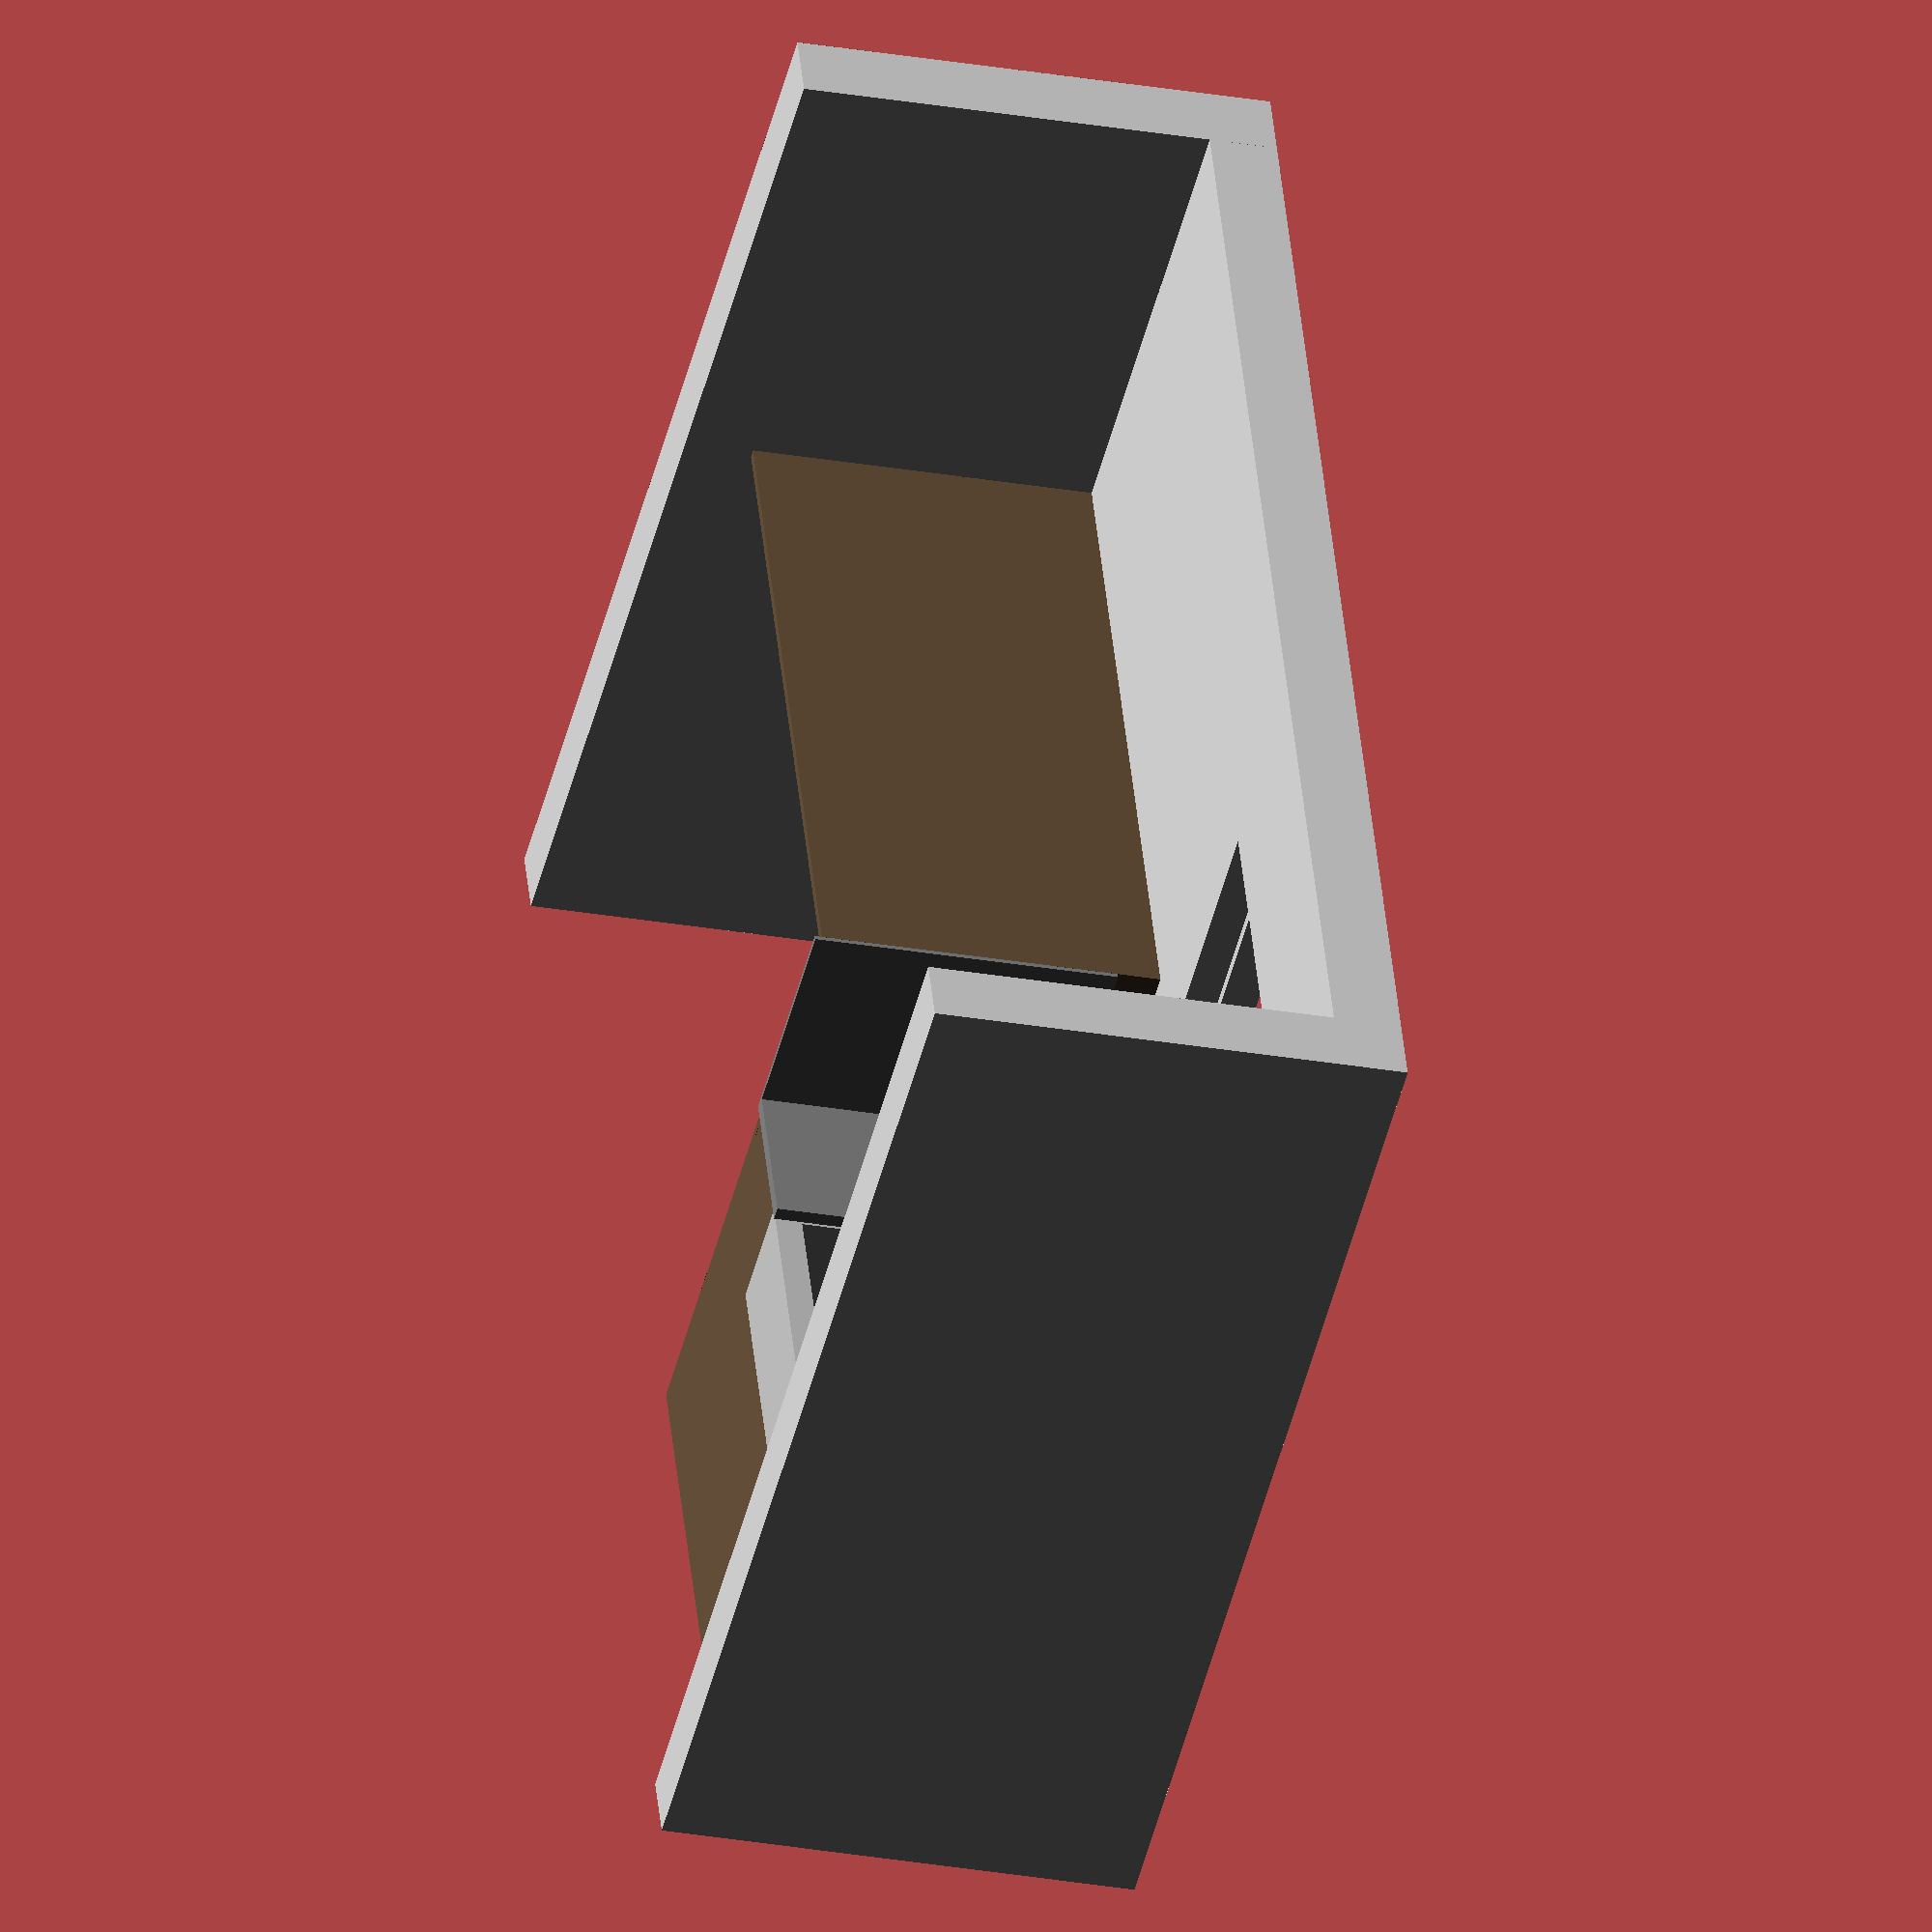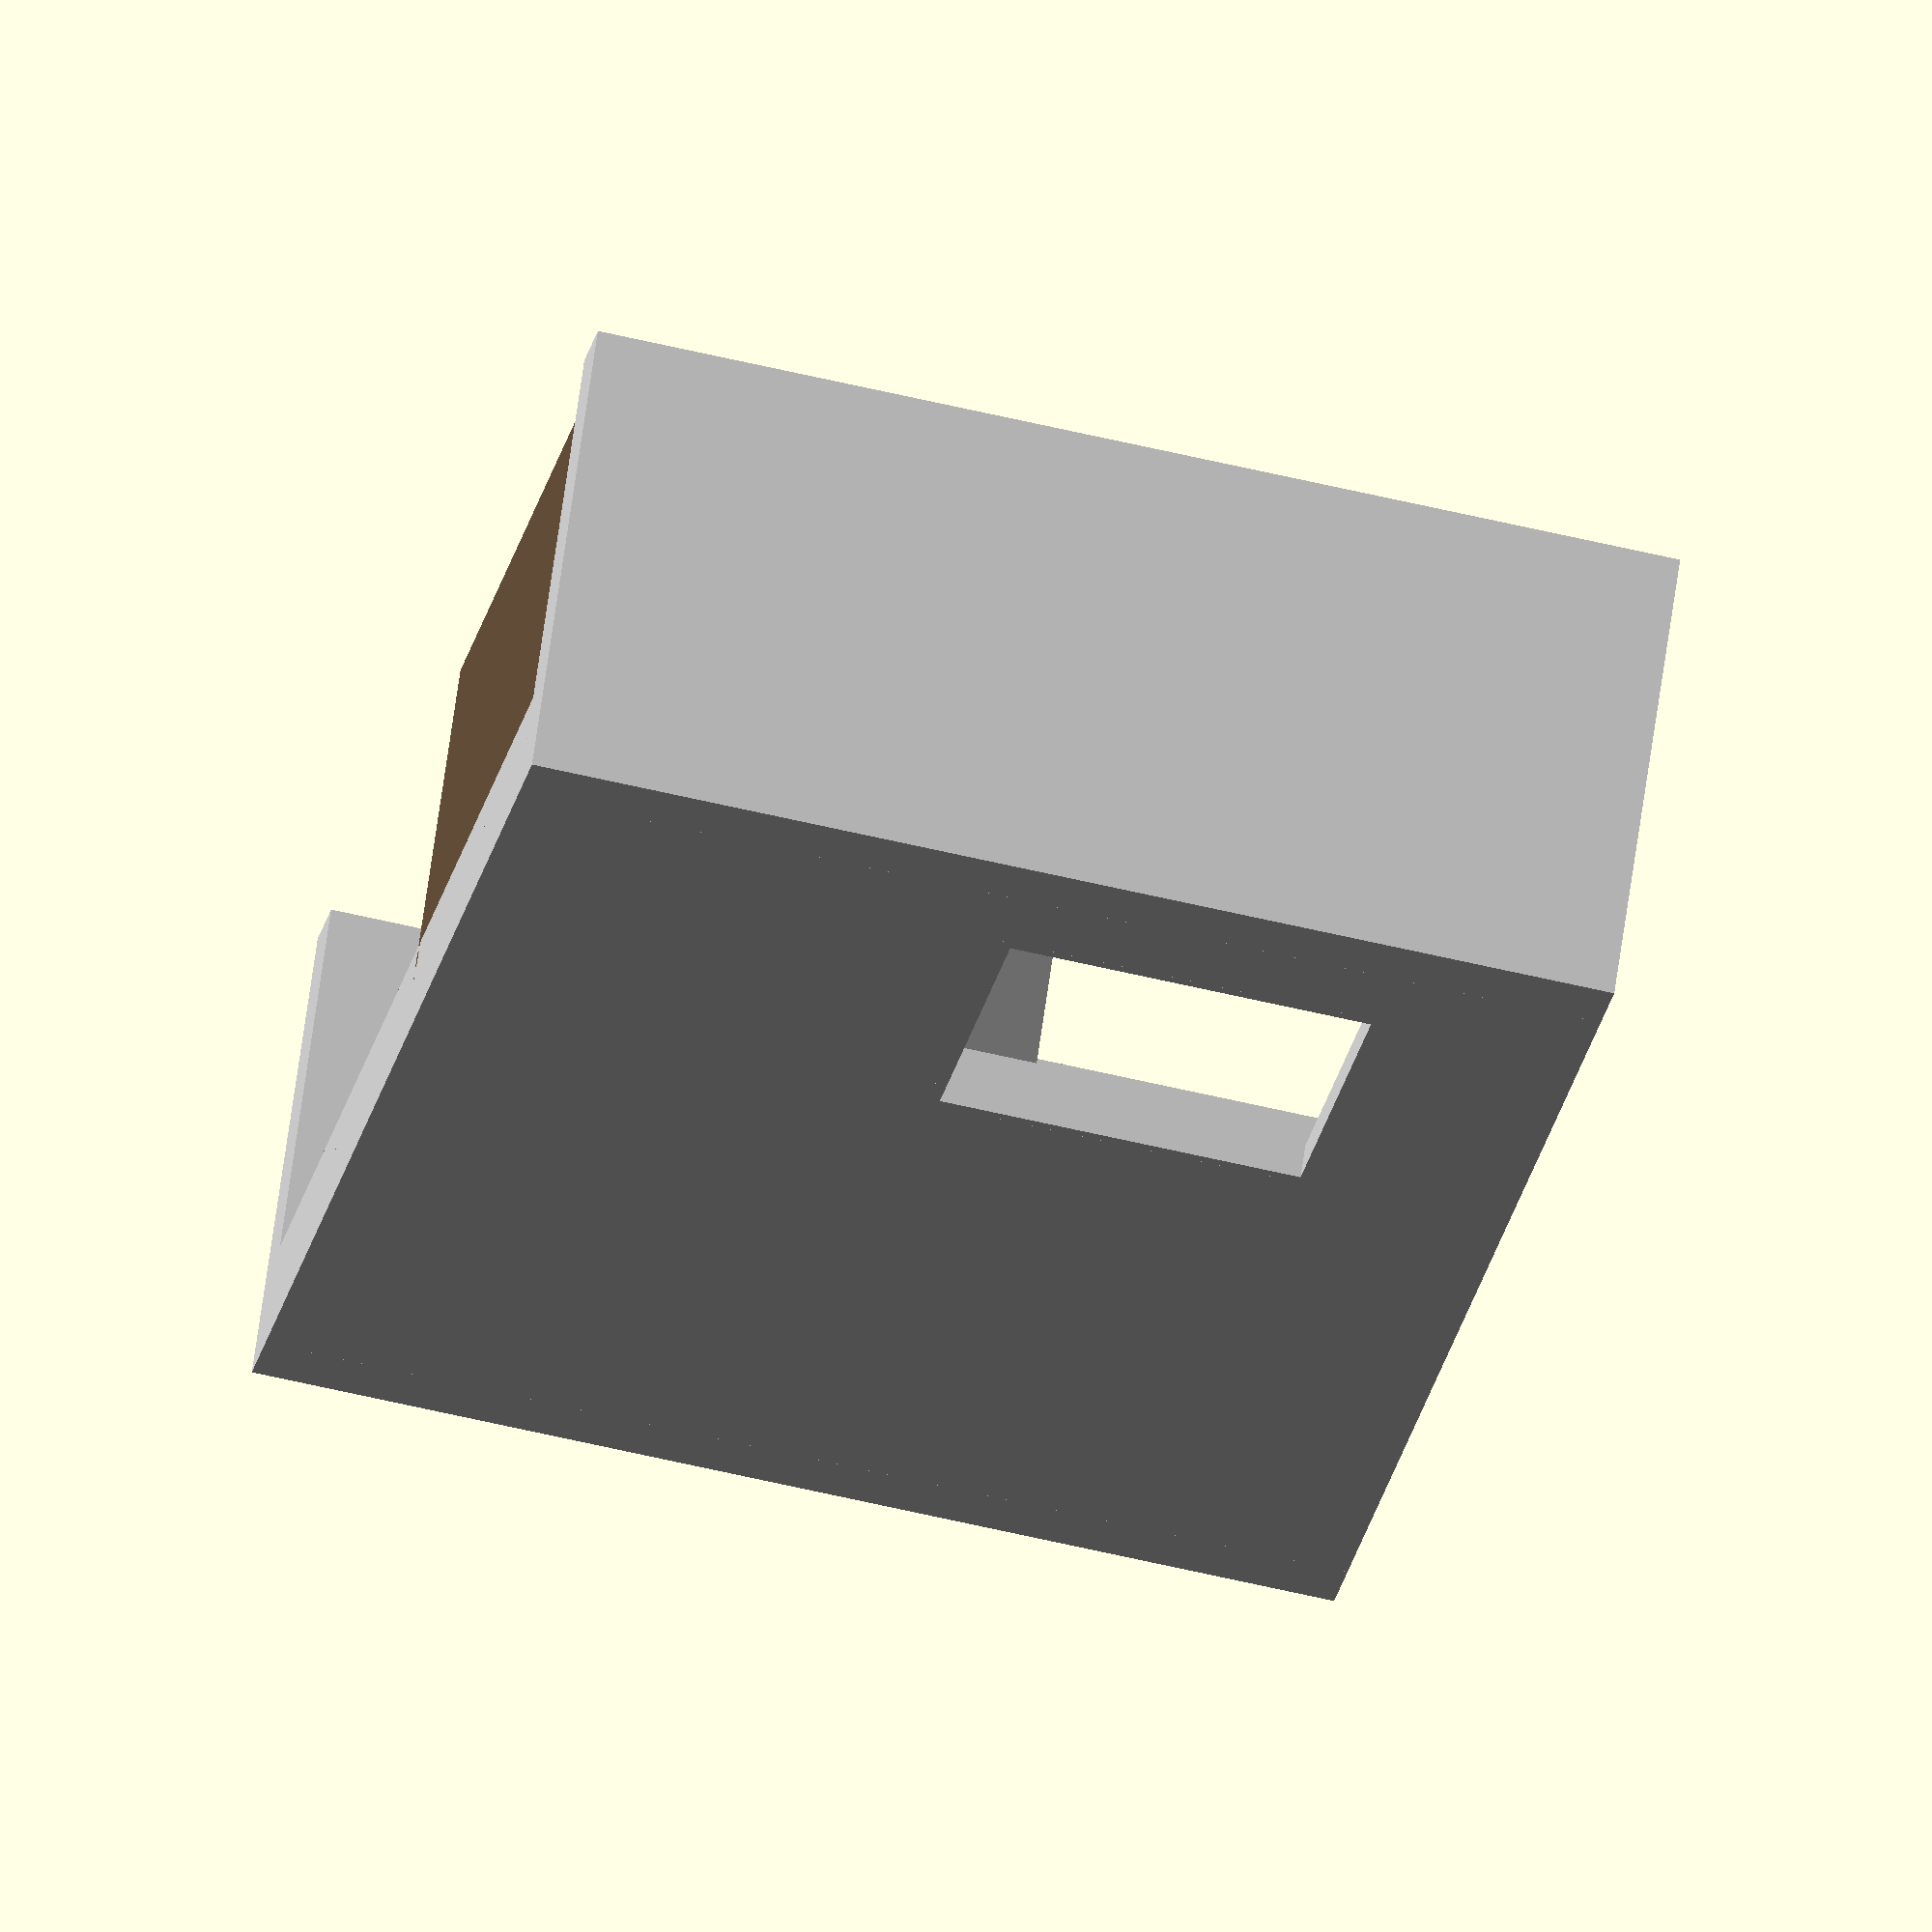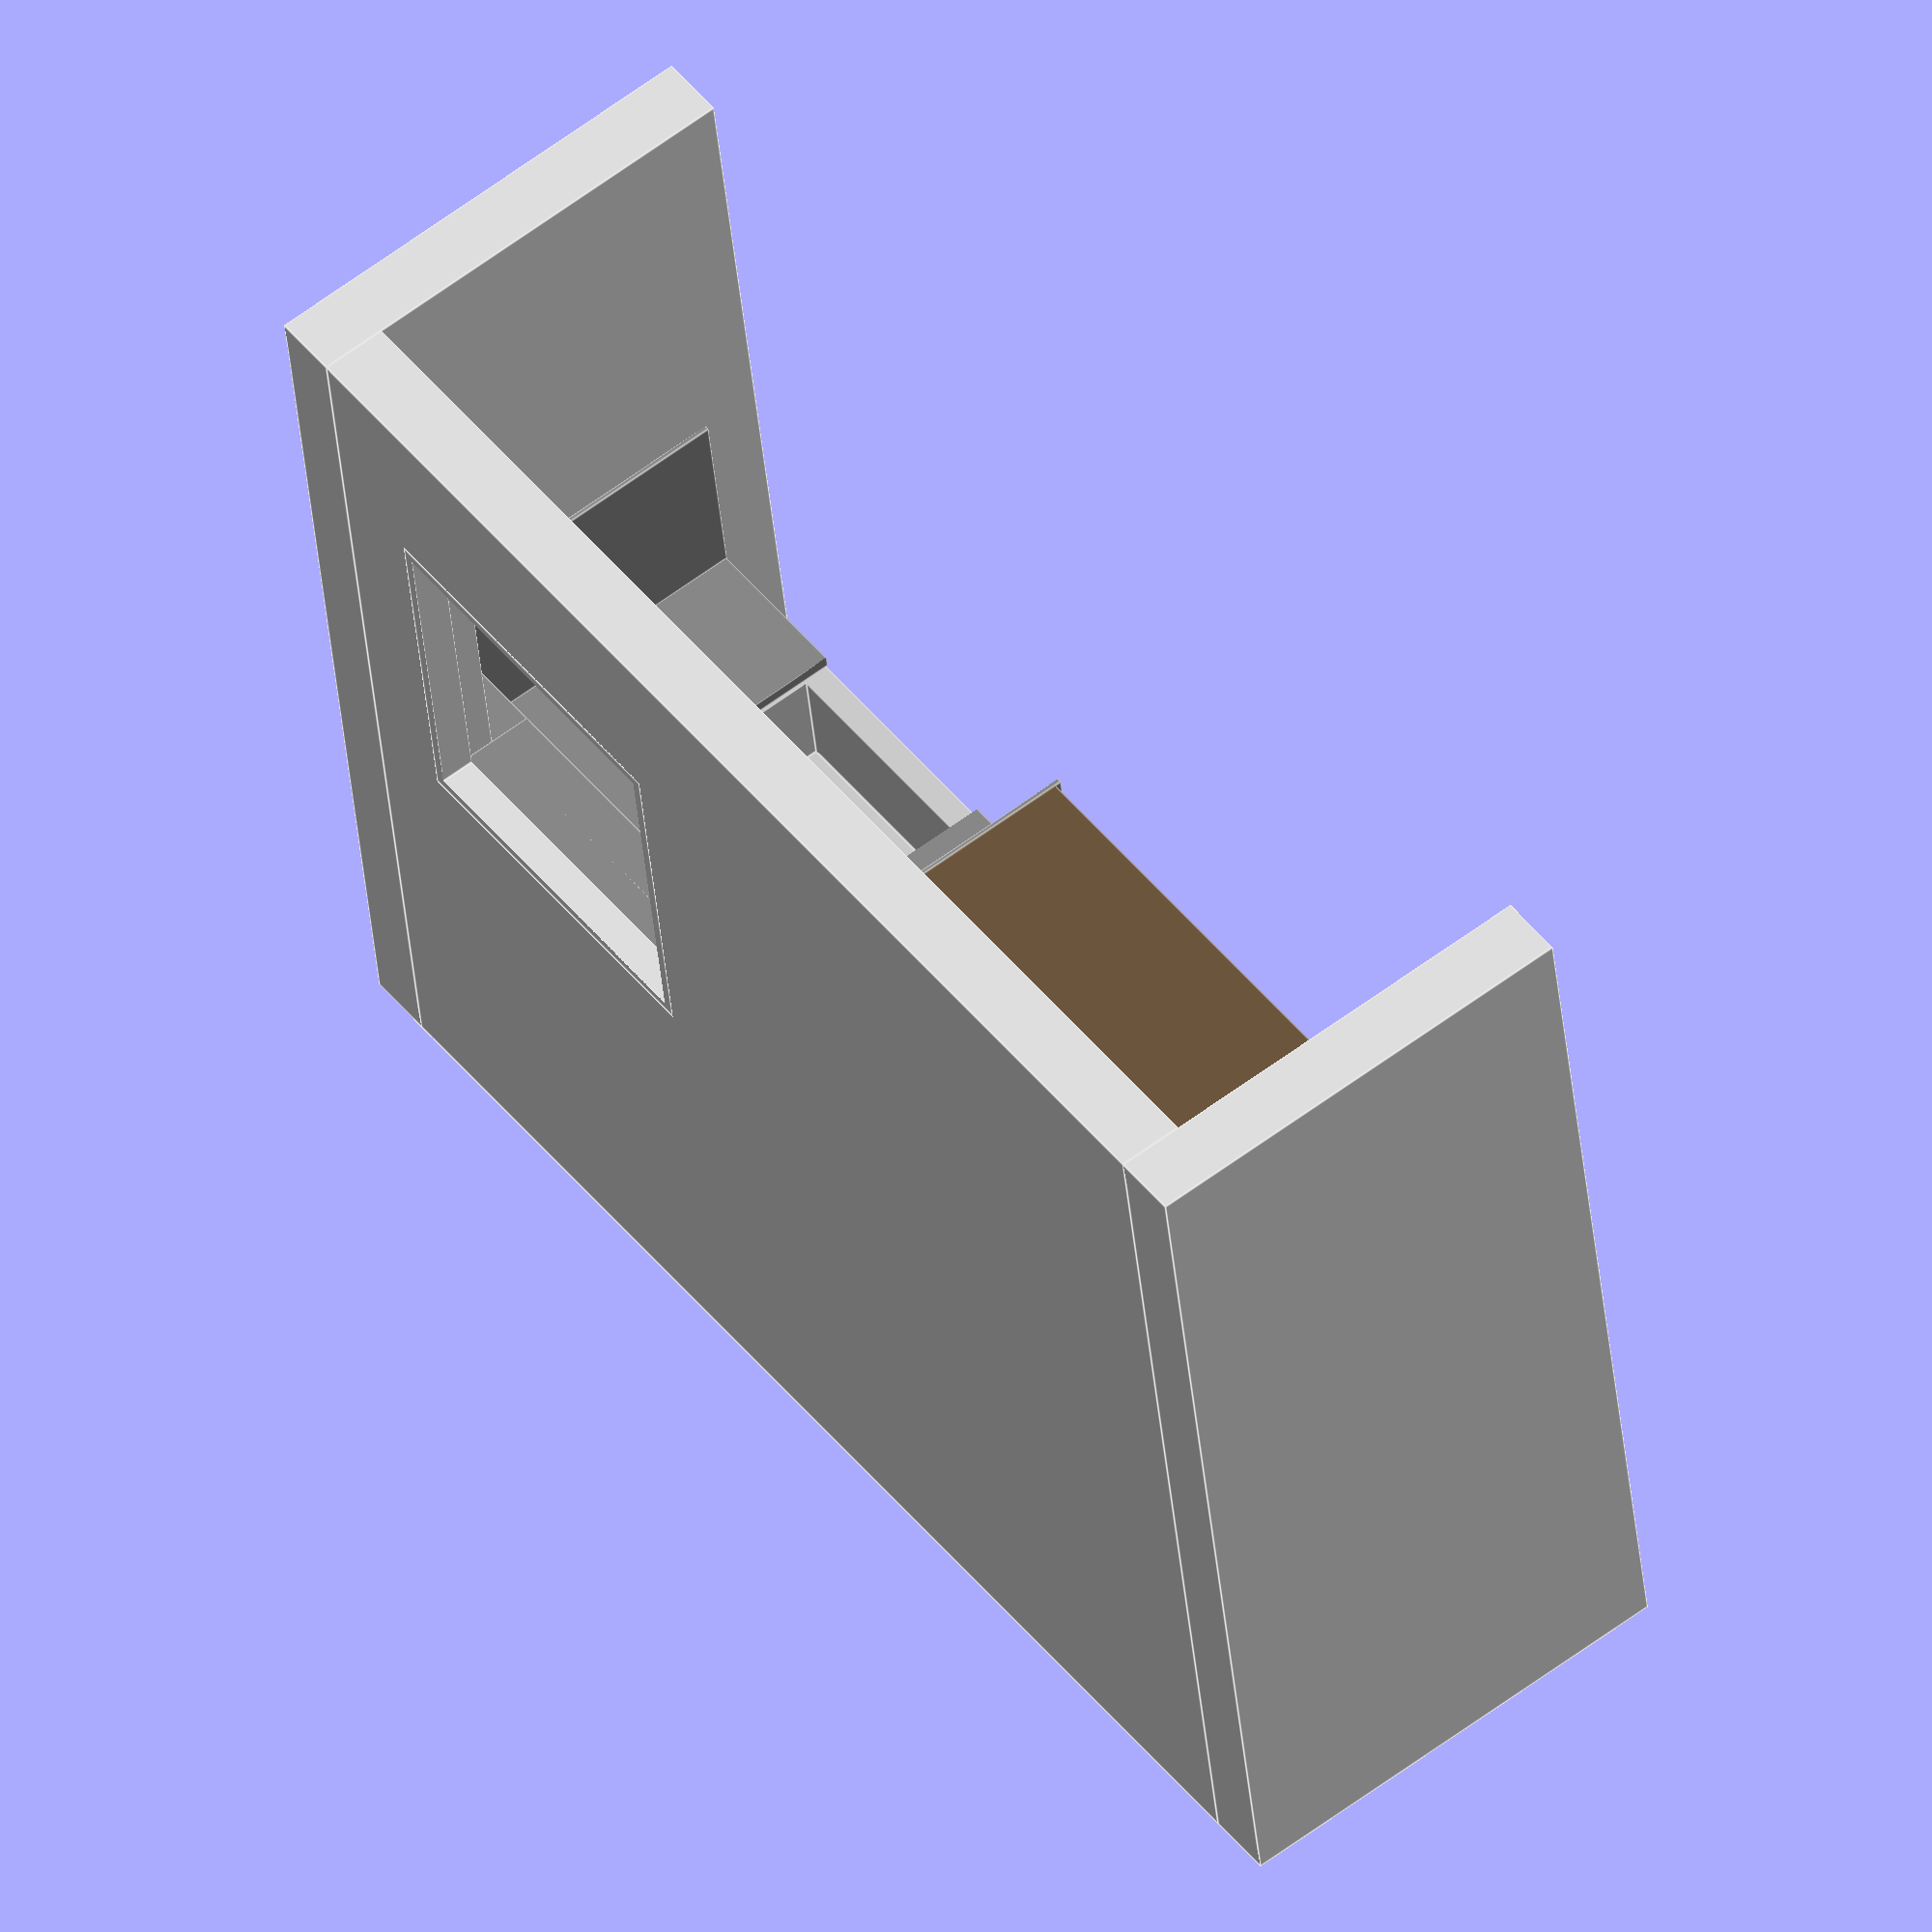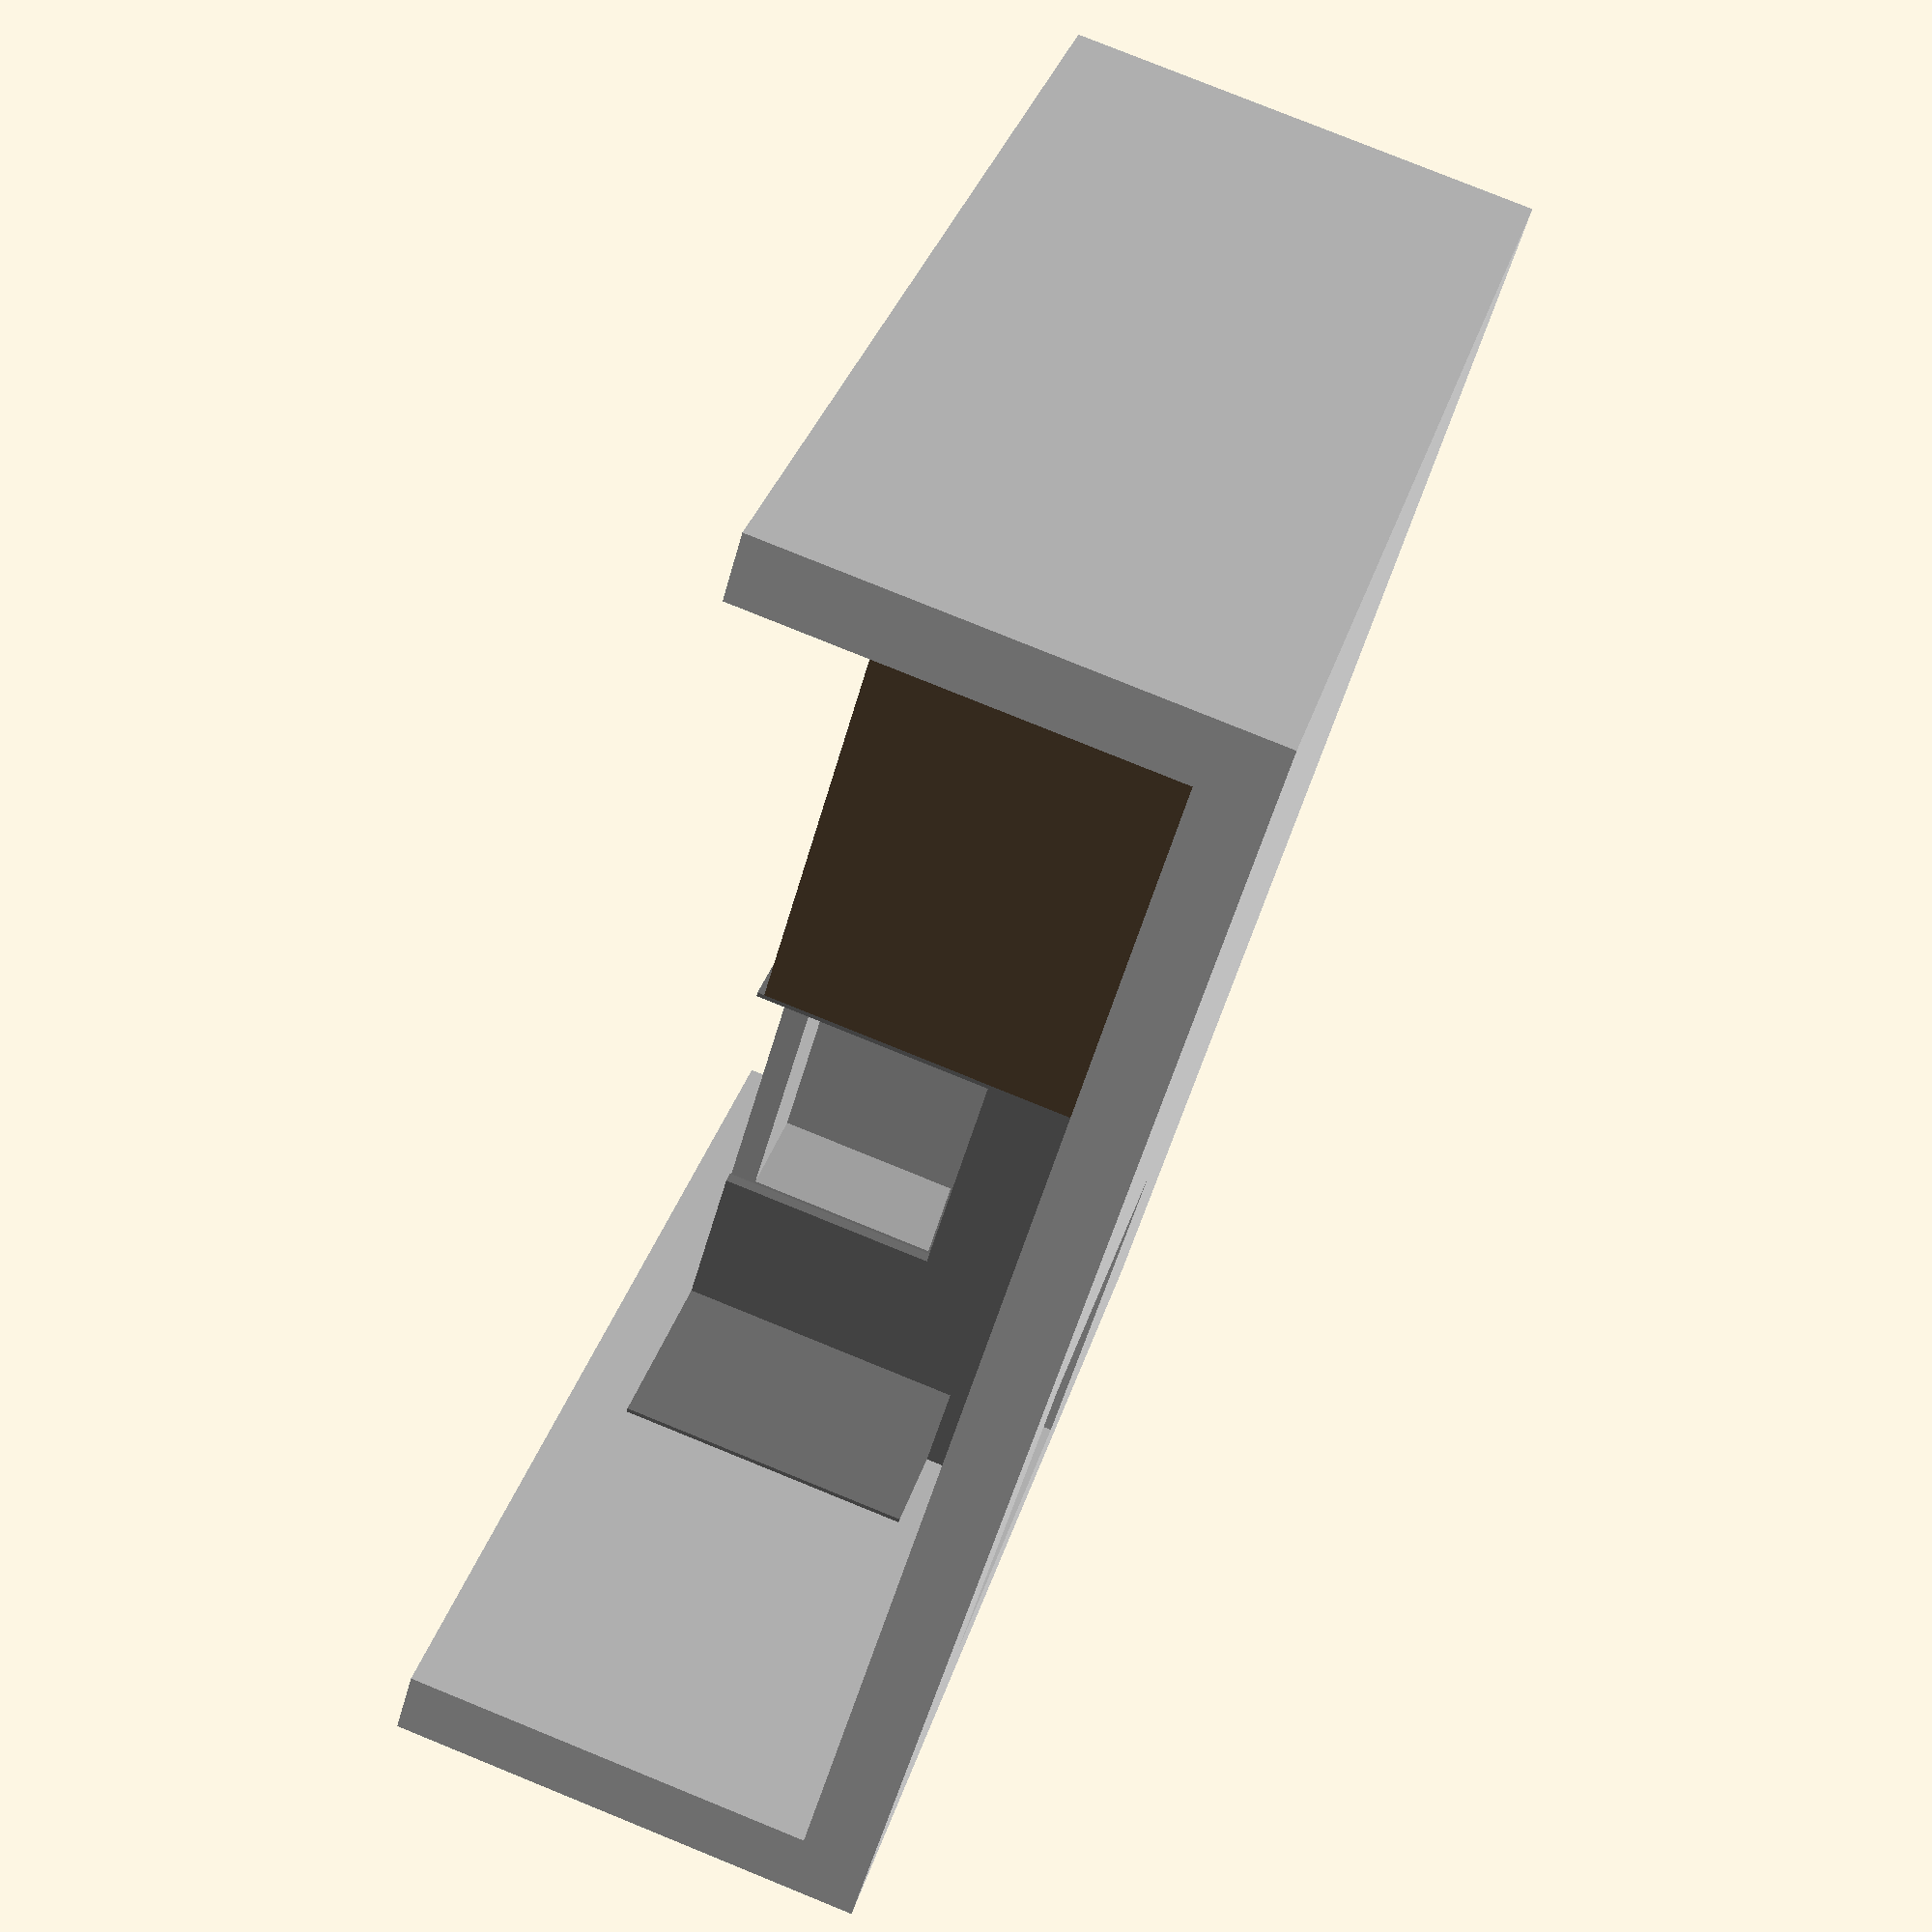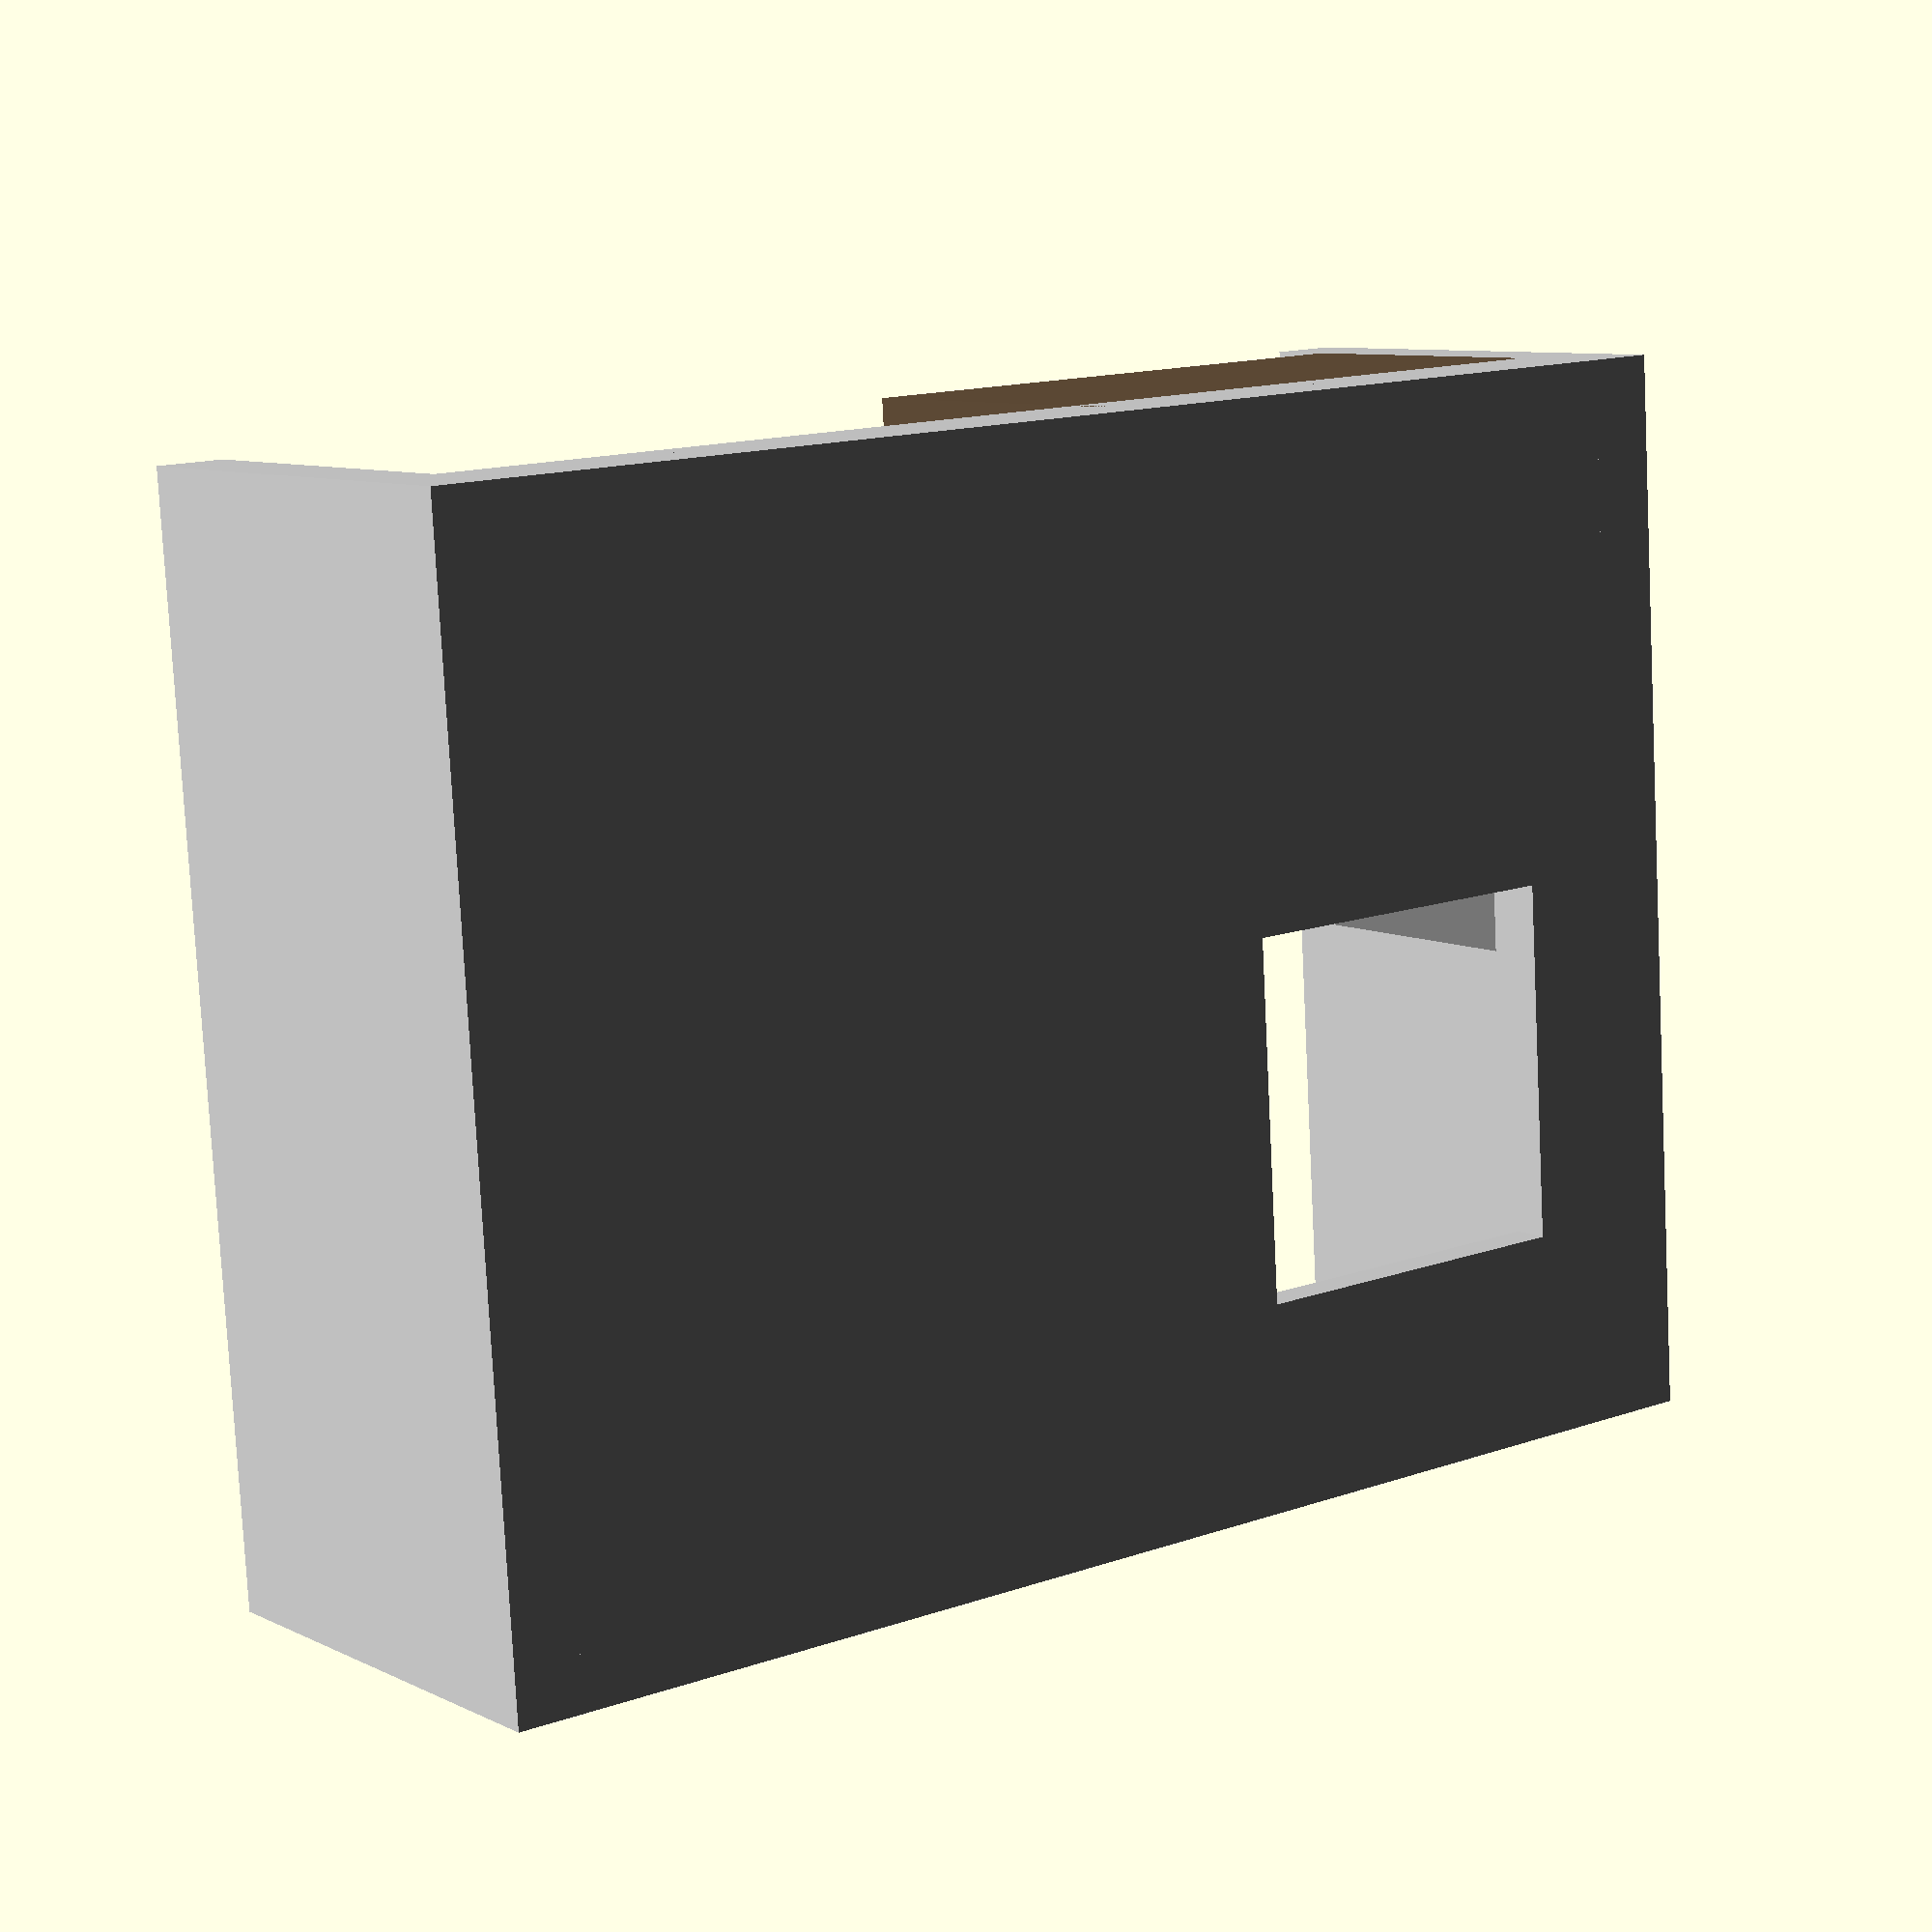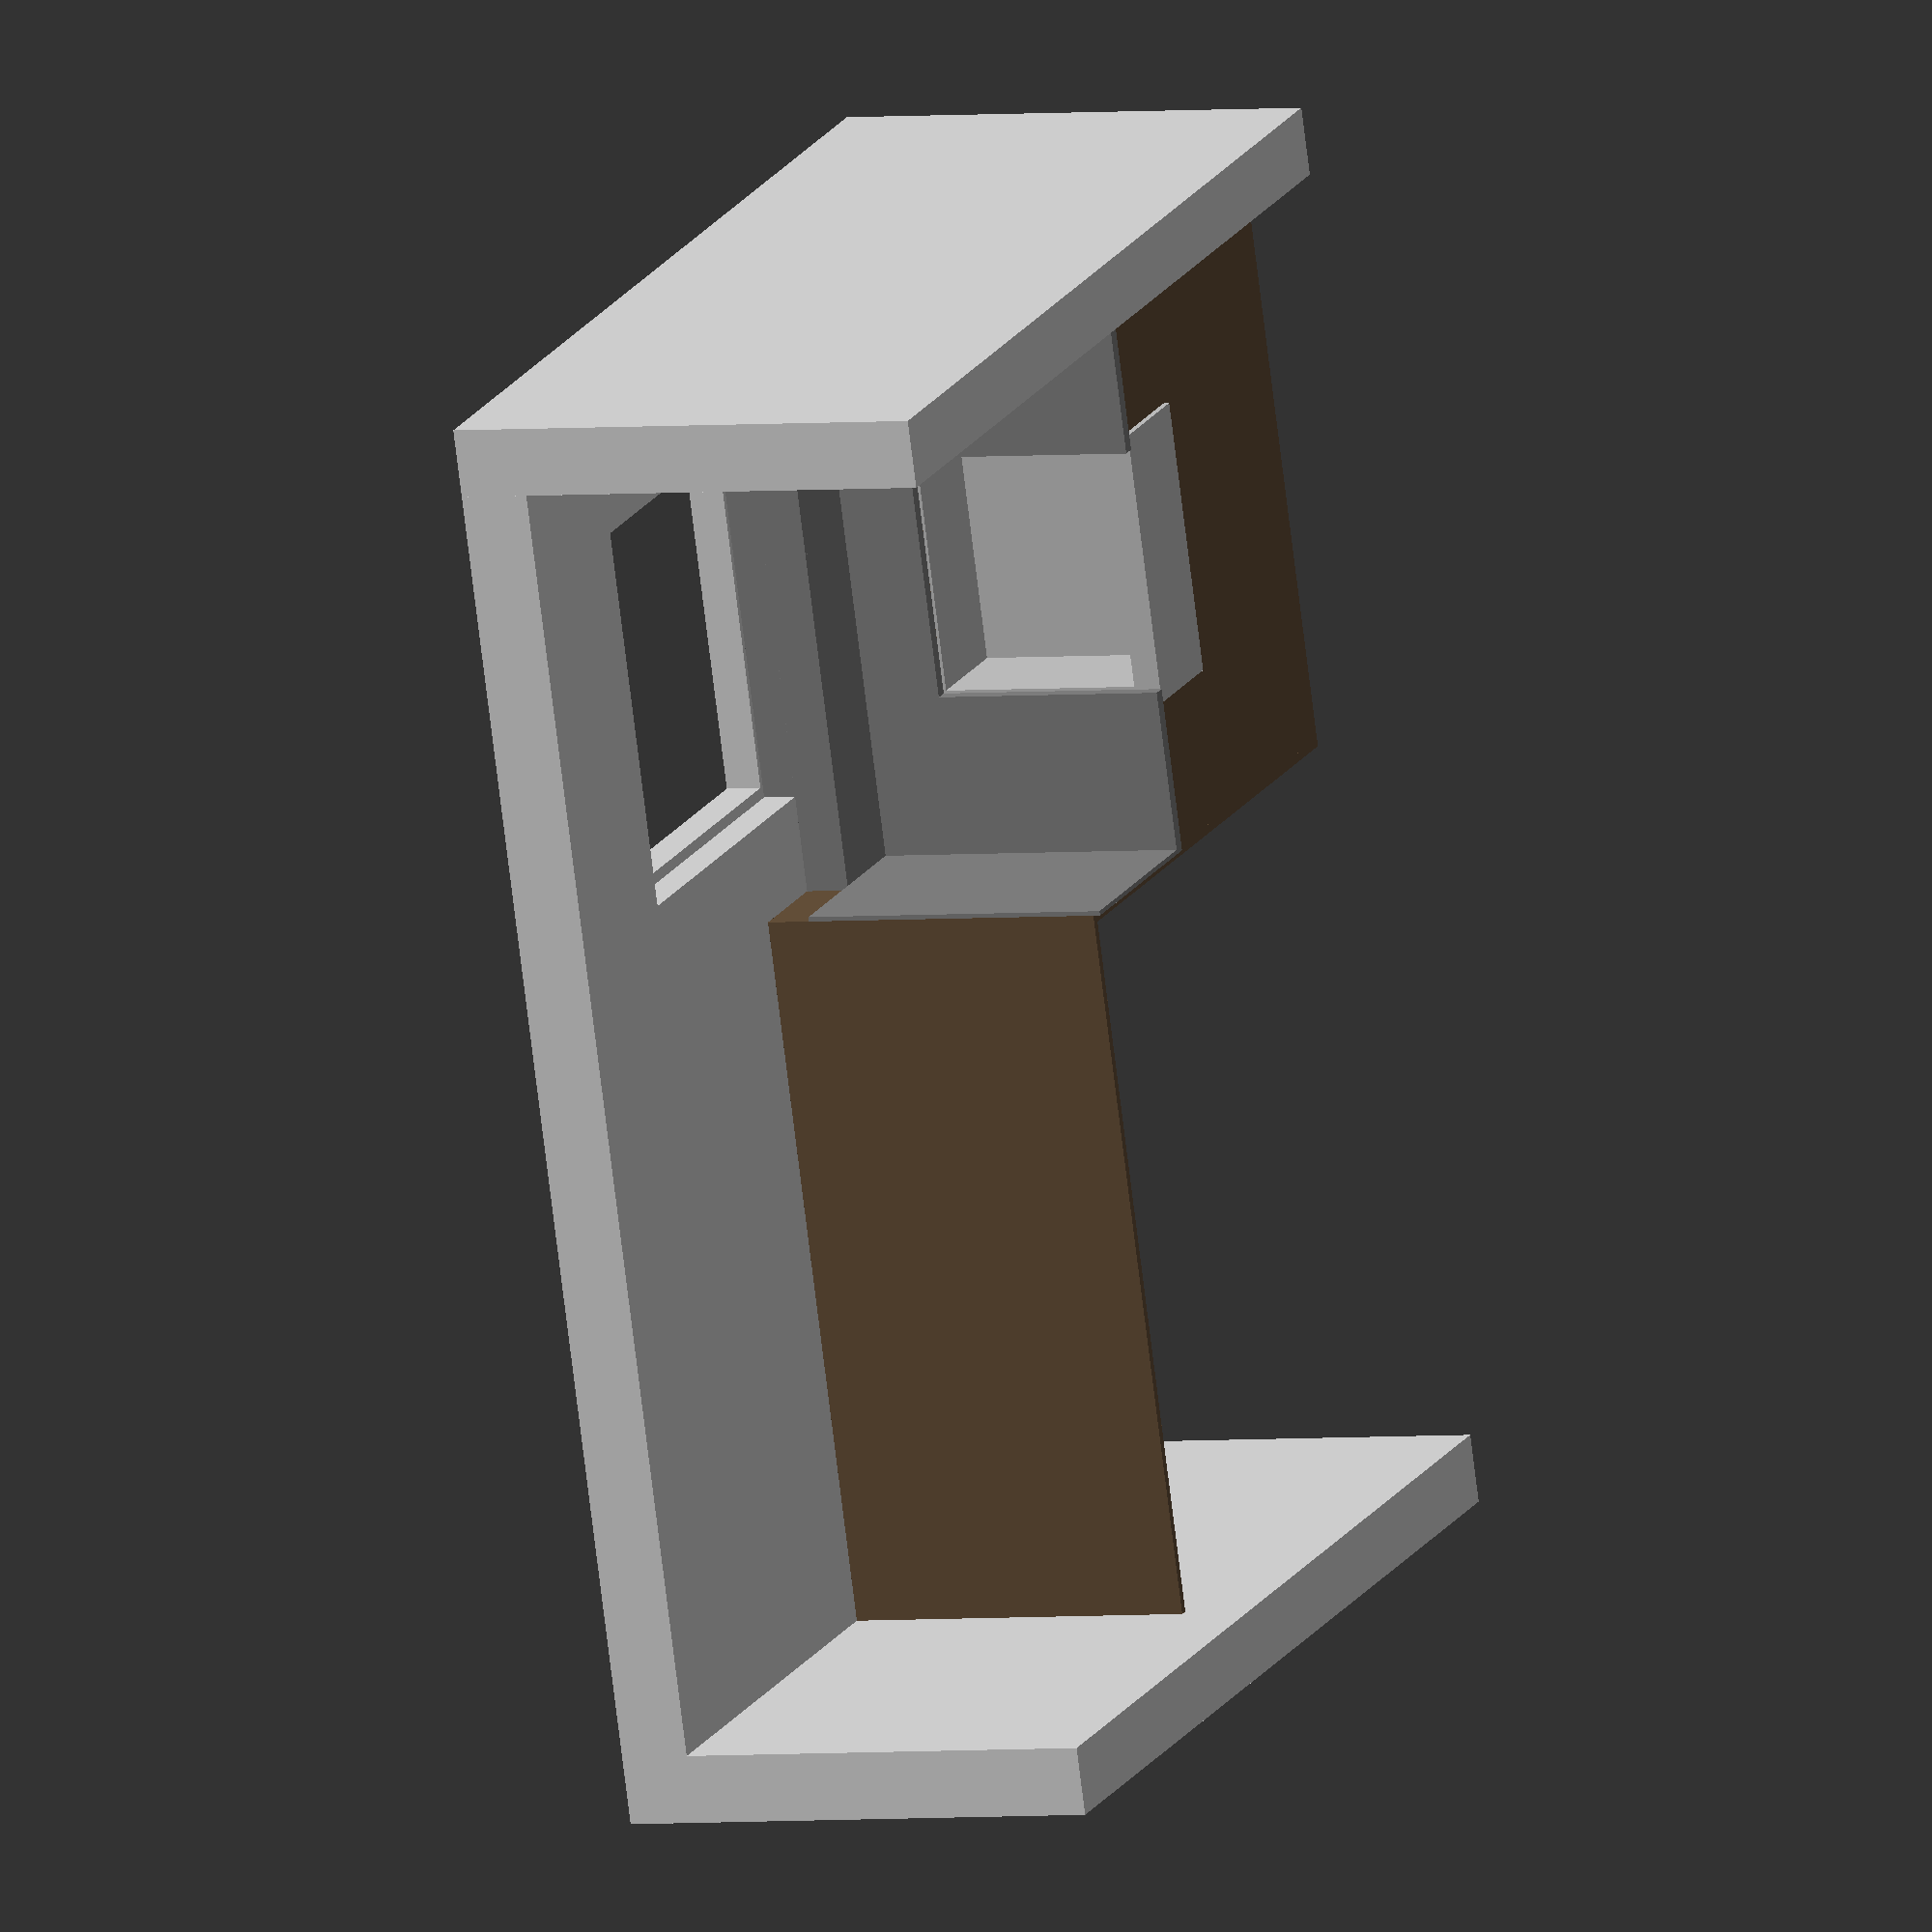
<openscad>
function mm(x) = x/10;
function cm(x) = x;
function in(x) = x*2.54;
function ft(x,i=0) = in(x*12+i);

epsilon = mm(1);
explode_gap = mm(0);

thin = cm(1);
thick = cm(3);
adhesive_thickness = in(7/16) - cm(1);

counter_width = in(50+1/2);
counter_depth = in(27+1/2);
counter_thickness = thick;
basin_cutout_depth = in(20+1/4);
basin_cutout_width = in(21+1/2);
basin_cutout_offset = in(14+1/2);

sill_width = in(50+1/2);
sill_depth = in(3+13/16);
sill_window_width = in(33+1/2);
sill_window_offset = in(8+1/2);
sill_window_depth = in(6+11/16);
sill_thickness = thin;

backsplash_height = in(8+7/8);
backsplash_width = in(50+1/2);
backsplash_thickness = thin;

sidesplash_height = in(20) - counter_thickness; //in(8+7/8);
sidesplash_depth = in(27+1/16);
sidesplash_thickness = thin;

shelf_width = in(62+3/4);
shelf_depth = in(30+1/4);
shelf_thickness = in(3/4);

partition_thickness = in(3/4);
partition_height = in(53+3/4);
partition_depth = in(30+1/4);
partition_cutout_depth = in(3+3/8);
partition_cutout_height = in(44+1/2);

machine_depth = in(34);
machine_height = in(53.5);
machine_width = in(27);


module counter() {
    difference() {
        cube([counter_width,counter_depth,counter_thickness]);
        translate([basin_cutout_offset, -epsilon, -epsilon]) {
            cube([basin_cutout_width, basin_cutout_depth + epsilon, counter_thickness + 2*epsilon]);
        }
    }
}
module sill() {
    union() {
        cube([sill_width,sill_depth,sill_thickness]);
        translate([sill_window_offset, 0, 0]) {
            cube([sill_window_width,sill_window_depth,sill_thickness]);
        }
    }
}
module backsplash() {
    cube([backsplash_width,backsplash_thickness,backsplash_height]);
}
module sidesplash() {
    cube([sidesplash_thickness,sidesplash_depth,sidesplash_height]);
}

color("gray") {
    translate([-explode_gap, cabinet_depth - counter_depth - explode_gap, cabinet_height + explode_gap]) {
        counter();
        translate([0, 0, counter_thickness + explode_gap]) {
            translate([0, counter_depth - adhesive_thickness - backsplash_thickness, 0]) {
                backsplash();
                translate([0, 0, backsplash_height + explode_gap]) {
                    sill();
                }
            }
            translate([0, -explode_gap, 0]) {
                sidesplash();
            }
            translate([counter_width - sidesplash_thickness, -explode_gap, 0]) {
                sidesplash();
            }
        }
    }
}

cabinet_width = in(50+1/2);
cabinet_depth = in(26+7/8);
cabinet_height = in(34+1/2);
cabinet_to_sill = in(10);
window_to_side = in(8+1/2);
window_width = in(33+1/2);
window_height = in(34);
sill_to_window = in(6+1/4);
sill_to_upperwall = in(3+3/8);
wall_thickness = in(6);
wall_height = ft(8);
sidewall_to_sidewall = in(113+1/4);

basin_to_back = in(7+1/2);
basin_width = in(21);
basin_to_side = in(14+3/4);
basin_depth = in(10);
basin_front_to_back = in(17.5);

sink_width = in(24);
sink_height = basin_depth + epsilon;
sink_overhang = in(1/2);
sink_depth = cabinet_depth + sink_overhang - basin_to_back + in(1+1/2);

module sink() {
    difference() {
        cube([sink_width, sink_depth, sink_height]);
        translate([(sink_width - basin_width) / 2, sink_depth - in(1+1/2) - basin_front_to_back, sink_height - basin_depth]) {
            cube([basin_width, basin_front_to_back, basin_depth + epsilon]);
        }
    }
}
module cabinet() {
    difference() {
        cube([cabinet_width, cabinet_depth, cabinet_height]);
        translate([cabinet_width - basin_to_side - basin_width - (sink_width - basin_width) / 2, -epsilon, cabinet_height - sink_height]) {
            cube([sink_width, sink_depth - sink_overhang + epsilon, sink_height + epsilon]);
        }
    }
}
module partition() {
    difference() {
        cube([partition_thickness, partition_depth, partition_height]);
        translate([-epsilon, partition_depth - partition_cutout_depth, -epsilon]) {
            cube([partition_thickness + 2*epsilon, partition_cutout_depth + epsilon, partition_cutout_height + epsilon]);
        }
    }
}
module shelf() {
    cube([shelf_width, shelf_depth, shelf_thickness]);
}
module sillwall() {
    cube([sidewall_to_sidewall, sill_to_upperwall, cabinet_height + cabinet_to_sill]);
}
module window() {
    window_thickness = wall_thickness - (sill_to_window - sill_to_upperwall);
    difference() {
        cube([window_width, window_thickness, window_height]);
        translate([in(1), -epsilon, in(1)]) {
            cube([window_width - in(2), window_thickness + 2*epsilon, window_height - in(2)]);
        }
    }
}
module window_opening() {
    cube([window_width, wall_thickness + 2*epsilon, window_height]);
}
module backwall() {
    difference() {
        cube([sidewall_to_sidewall, wall_thickness, wall_height]);
        translate([sidewall_to_sidewall - window_to_side - window_width, -epsilon, cabinet_height + cabinet_to_sill]) {
            window_opening();
        }
    }
}
module sidewall() {
    cube([wall_thickness, cabinet_depth + sill_to_upperwall + 2 * wall_thickness, wall_height]);
}
module walls() {
    union() {
        translate([-shelf_width - explode_gap, cabinet_depth, 0]) {
            sillwall();
            translate([0, sill_to_upperwall, 0]) {
                backwall();
            }
        }
        translate([cabinet_width - window_to_side - window_width - explode_gap, cabinet_depth + sill_to_window, cabinet_height + cabinet_to_sill]) {
            window();
        }
        translate([cabinet_width, -wall_thickness, 0]) {
            sidewall();
        }
        translate([-shelf_width - wall_thickness - 3 * explode_gap, -wall_thickness, 0]) {
            sidewall();
        }
    }
}

lightwalnut = [0.397, 0.315, 0.228];

color("lightgray") {
    walls();
}
translate([-explode_gap, -explode_gap, 0]) {
    color(lightwalnut) {
        cabinet();
        translate([-explode_gap - partition_thickness, cabinet_depth + sill_to_upperwall - partition_depth - explode_gap, explode_gap]) {
            partition();
        }
        translate([-explode_gap - shelf_width, cabinet_depth + sill_to_upperwall - shelf_depth - explode_gap, partition_height + 2*explode_gap]) {
            shelf();
        }
    }
    color("silver") {
        translate([cabinet_width - basin_to_side - basin_width - (sink_width - basin_width) / 2, -sink_overhang, cabinet_height - sink_height]) {
            sink();
        }
    }
}


</openscad>
<views>
elev=229.2 azim=264.4 roll=194.2 proj=o view=wireframe
elev=60.9 azim=145.1 roll=256.4 proj=o view=wireframe
elev=216.5 azim=52.5 roll=175.1 proj=o view=edges
elev=327.1 azim=105.9 roll=15.5 proj=p view=solid
elev=79.4 azim=217.4 roll=182.9 proj=p view=solid
elev=162.5 azim=82.5 roll=159.3 proj=o view=wireframe
</views>
